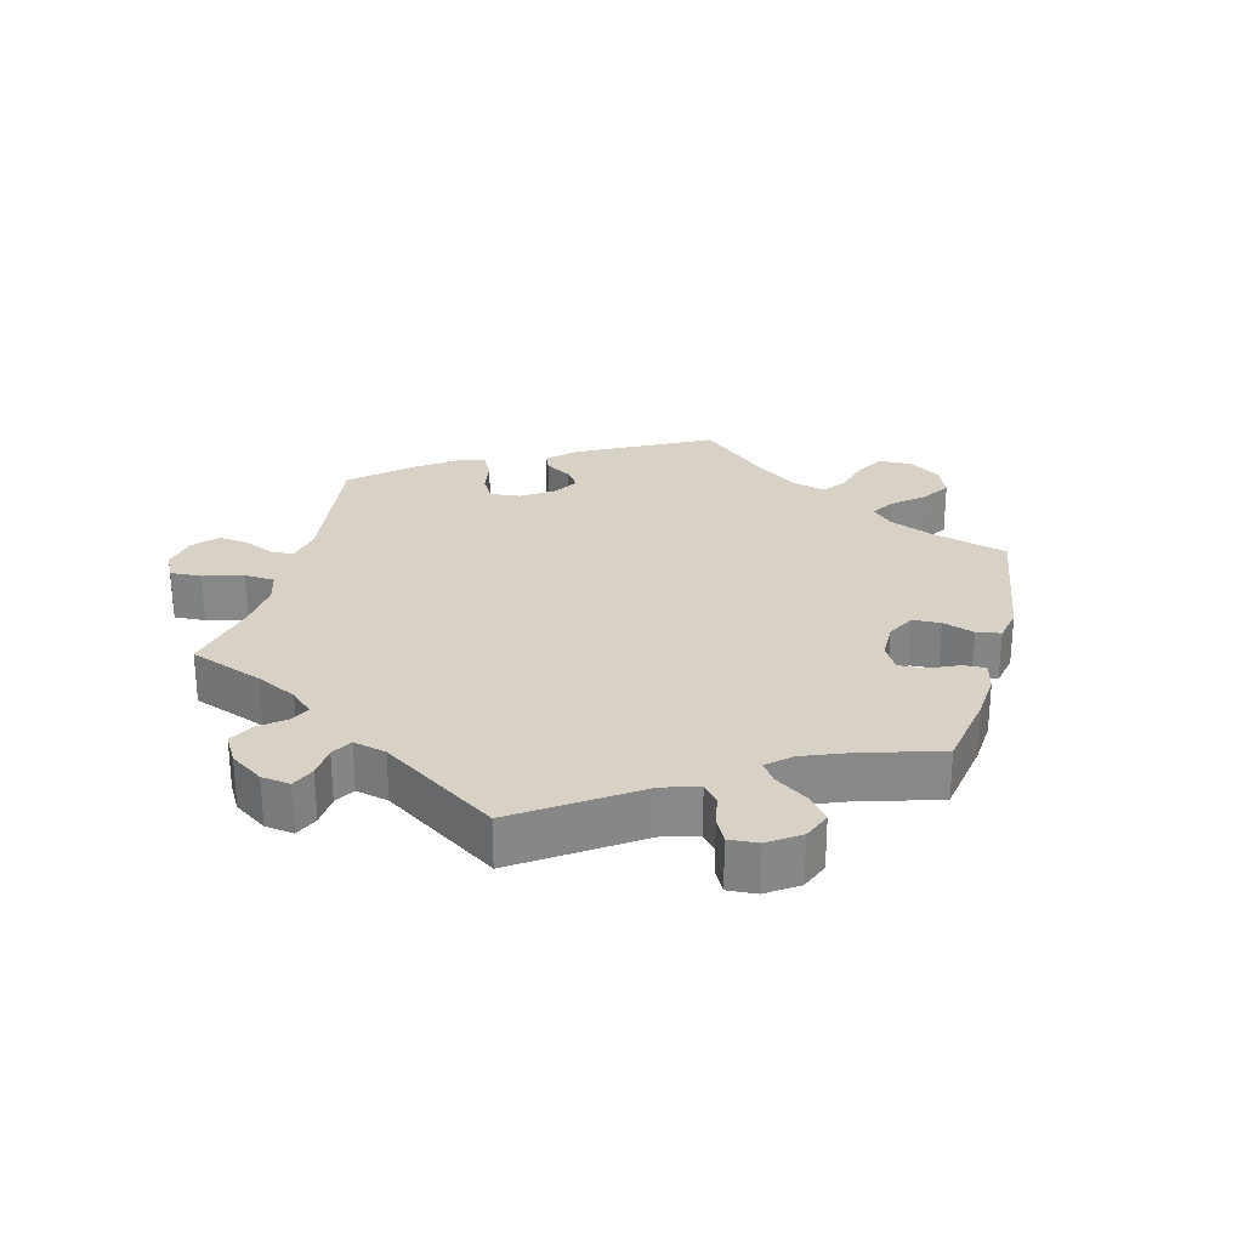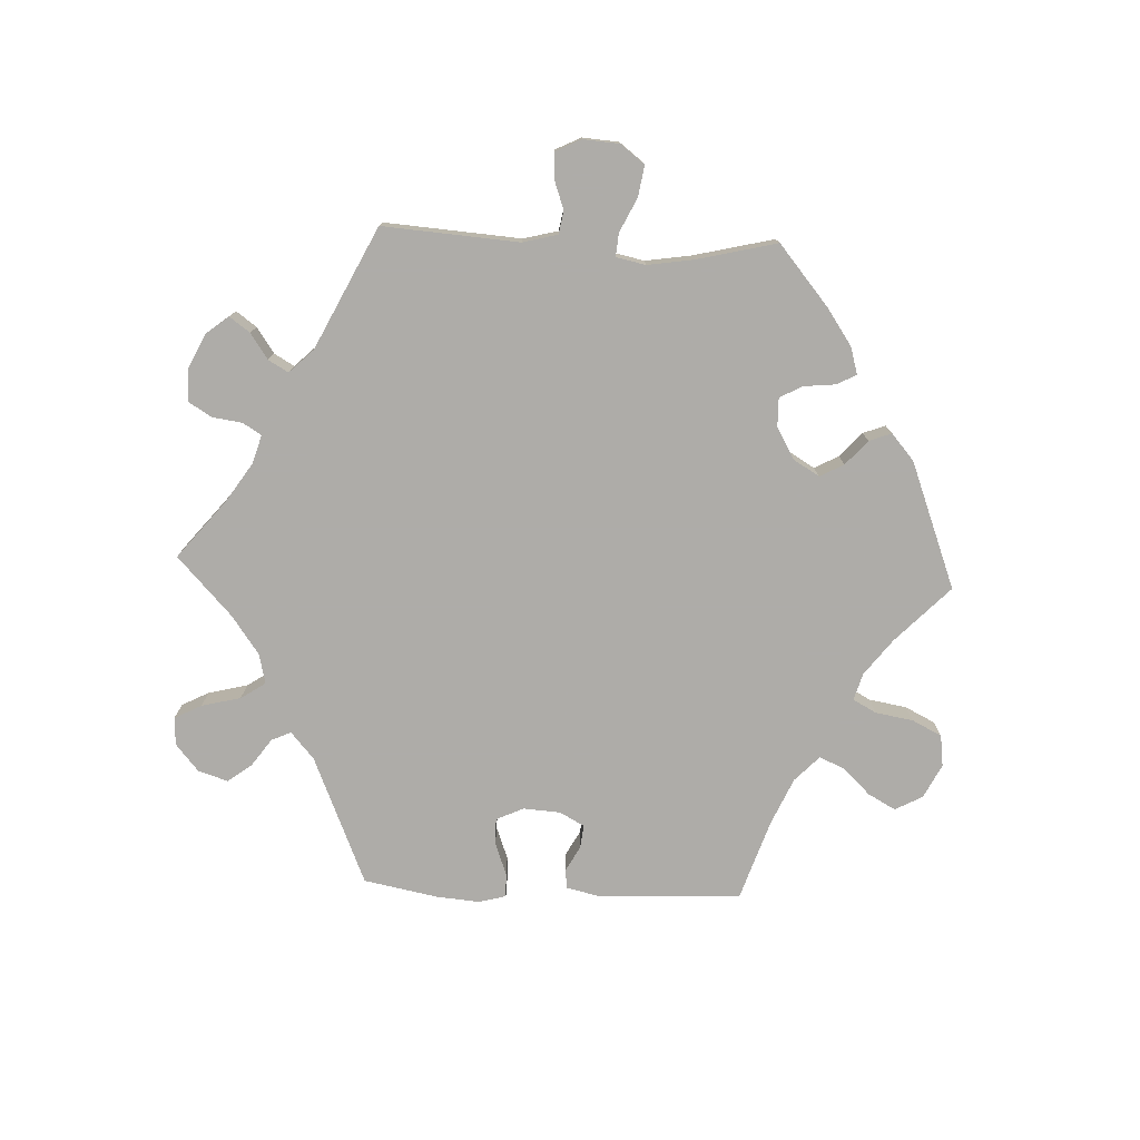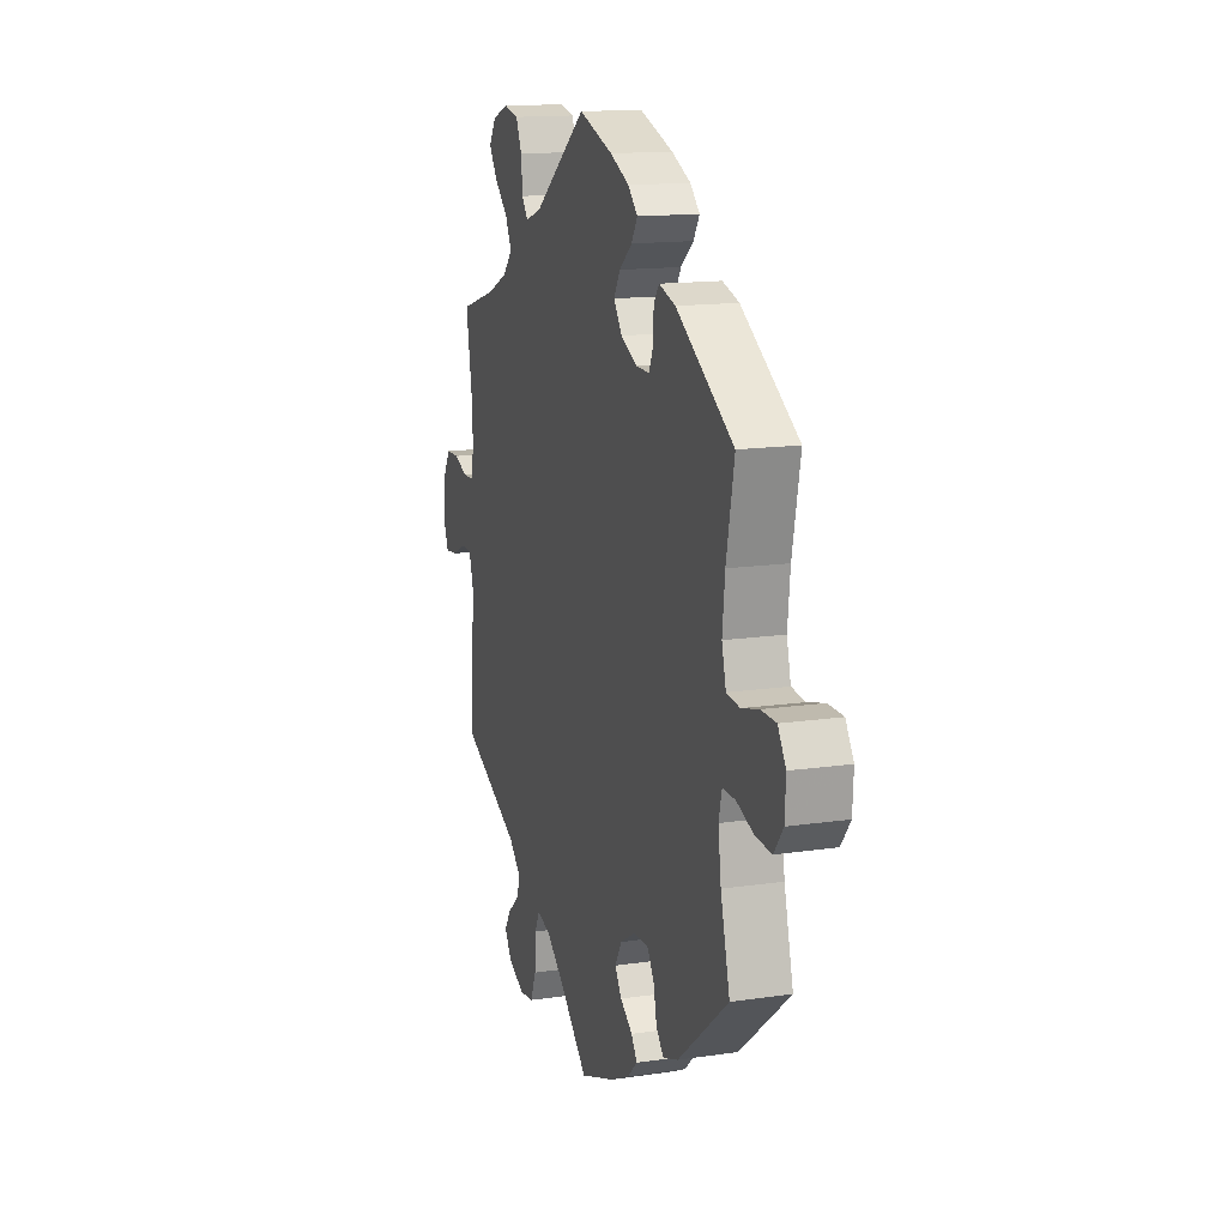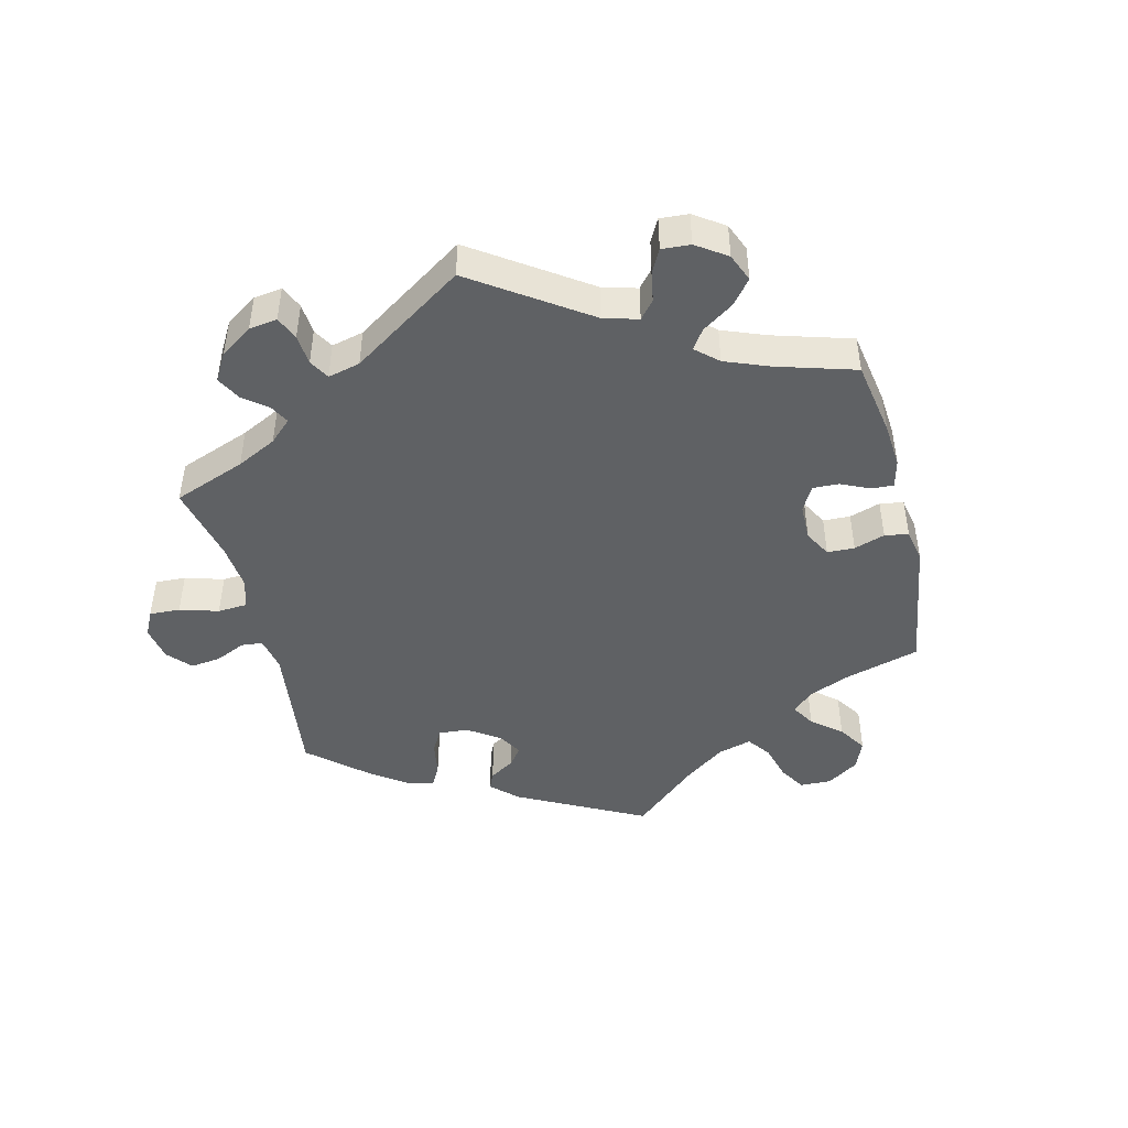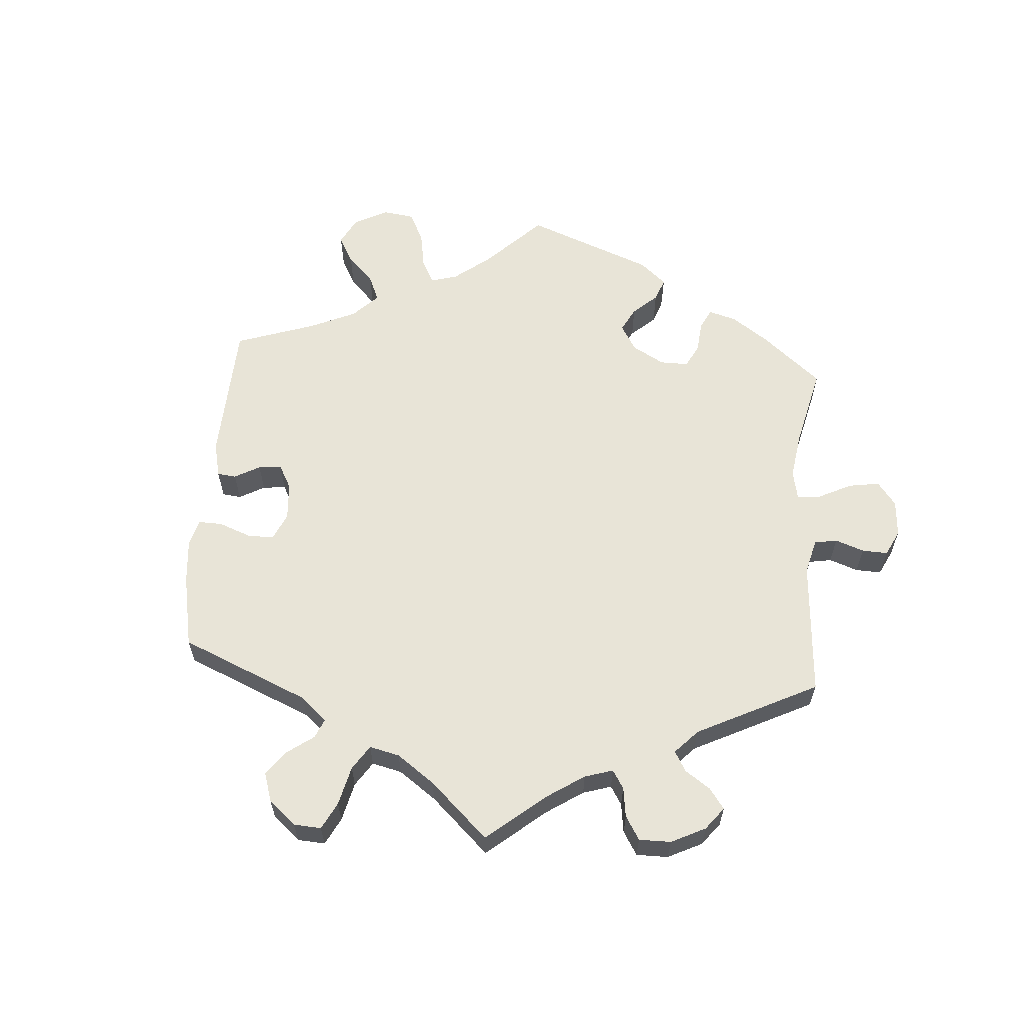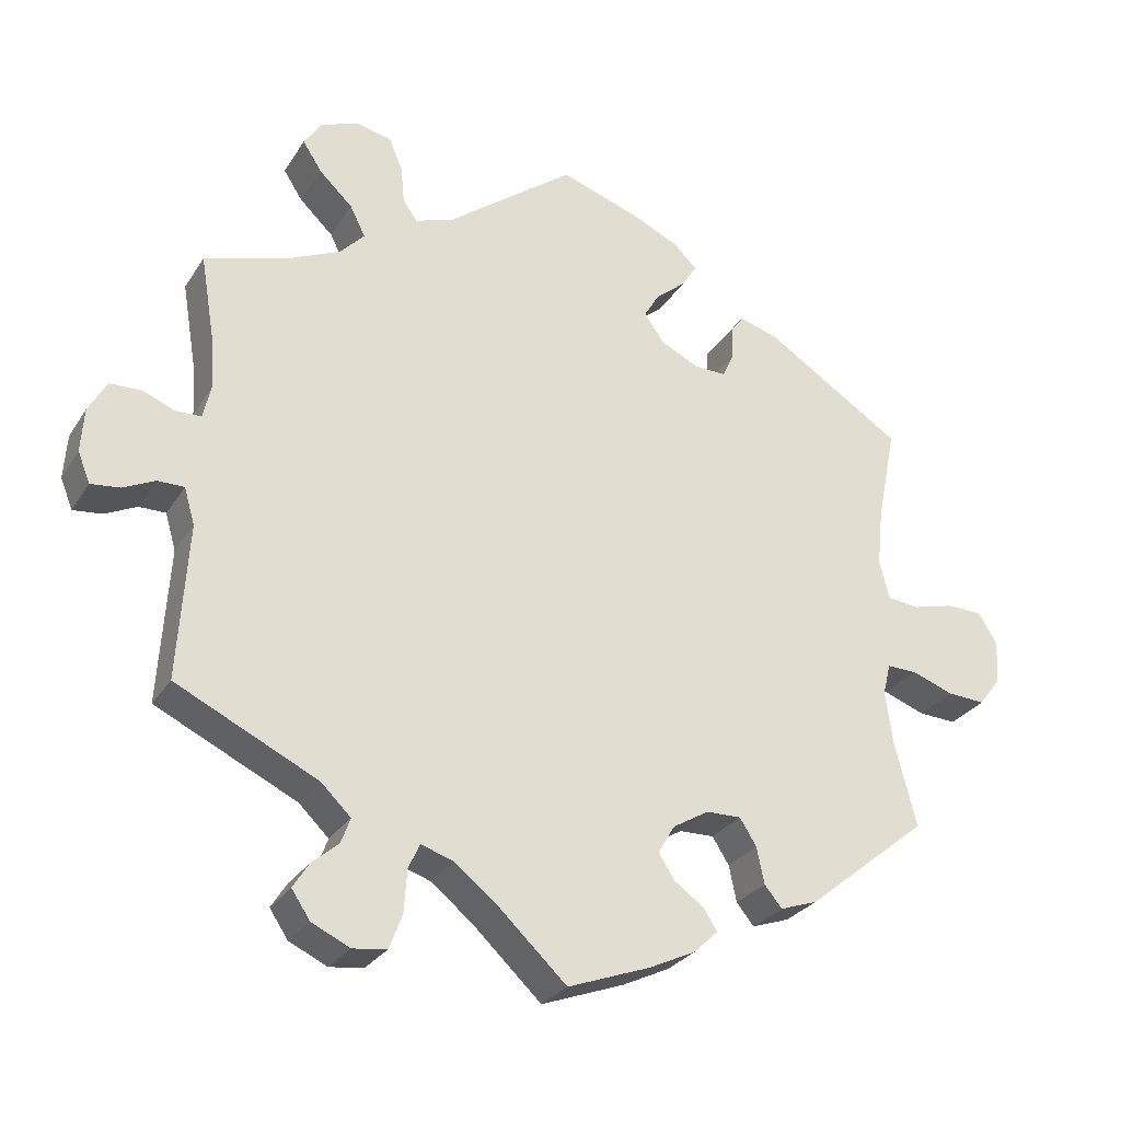
<metadata>
{"format":"obj","ext":"obj","renderer":"f3d","projection":"perspective","resolution":1024,"background":"white","views":[{"elev":27.5,"azim":134.5,"up":"+Y"},{"elev":-77.0,"azim":147.6,"up":"+Y"},{"elev":14.4,"azim":-108.0,"up":"+Z"},{"elev":-46.2,"azim":133.8,"up":"+Y"},{"elev":61.3,"azim":64.4,"up":"+Y"},{"elev":-27.9,"azim":154.1,"up":"+Z"}]}
</metadata>
<code>
v -0.472 0.07 -0.176
v -0.463 0.07 -0.108
v -0.473 0.07 -0.067
v -0.513 0.07 -0.068
v -0.567 0.07 -0.088
v -0.617 0.07 -0.091
v -0.646 0.07 -0.053
v -0.649 0.07 0.004
v -0.624 0.07 0.044
v -0.577 0.07 0.045
v -0.523 0.07 0.031
v -0.481 0.07 0.036
v -0.468 0.07 0.087
v -0.476 0.07 0.163
v -0.501 0.07 0.288
v -0.321 0.07 0.404
v -0.269 0.07 0.42
v -0.252 0.07 0.397
v -0.251 0.07 0.353
v -0.237 0.07 0.321
v -0.195 0.07 0.322
v -0.144 0.07 0.347
v -0.118 0.07 0.384
v -0.138 0.07 0.418
v -0.178 0.07 0.451
v -0.197 0.07 0.482
v -0.167 0.07 0.512
v -0.107 0.07 0.54
v 0 0.07 0.577
v 0.168 0.07 0.45
v 0.218 0.07 0.433
v 0.237 0.07 0.459
v 0.242 0.07 0.509
v 0.26 0.07 0.551
v 0.306 0.07 0.561
v 0.356 0.07 0.543
v 0.379 0.07 0.508
v 0.354 0.07 0.469
v 0.31 0.07 0.427
v 0.29 0.07 0.387
v 0.322 0.07 0.353
v 0.386 0.07 0.324
v 0.501 0.07 0.289
v 0.482 0.07 0.175
v 0.478 0.07 0.108
v 0.488 0.07 0.064
v 0.521 0.07 0.063
v 0.563 0.07 0.08
v 0.605 0.07 0.079
v 0.629 0.07 0.037
v 0.633 0.07 -0.021
v 0.617 0.07 -0.061
v 0.579 0.07 -0.057
v 0.537 0.07 -0.037
v 0.502 0.07 -0.037
v 0.488 0.07 -0.085
v 0.501 0.07 -0.289
v 0.315 0.07 -0.379
v 0.276 0.07 -0.417
v 0.288 0.07 -0.45
v 0.323 0.07 -0.48
v 0.344 0.07 -0.513
v 0.32 0.07 -0.549
v 0.27 0.07 -0.573
v 0.225 0.07 -0.567
v 0.208 0.07 -0.523
v 0.204 0.07 -0.466
v 0.189 0.07 -0.434
v 0.146 0.07 -0.448
v 0.091 0.07 -0.492
v 0 0.07 -0.578
v -0.109 0.07 -0.538
v -0.17 0.07 -0.509
v -0.201 0.07 -0.479
v -0.183 0.07 -0.451
v -0.144 0.07 -0.423
v -0.123 0.07 -0.39
v -0.145 0.07 -0.353
v -0.192 0.07 -0.325
v -0.238 0.07 -0.324
v -0.26 0.07 -0.359
v -0.27 0.07 -0.407
v -0.293 0.07 -0.435
v -0.342 0.07 -0.418
v -0.501 0.07 -0.289
v -0.472 0 -0.176
v -0.463 0 -0.108
v -0.473 0 -0.067
v -0.513 0 -0.068
v -0.567 0 -0.088
v -0.617 0 -0.091
v -0.646 0 -0.053
v -0.649 0 0.004
v -0.624 0 0.044
v -0.577 0 0.045
v -0.523 0 0.031
v -0.481 0 0.036
v -0.468 0 0.087
v -0.476 0 0.163
v -0.501 0 0.288
v -0.321 0 0.404
v -0.269 0 0.42
v -0.252 0 0.397
v -0.251 0 0.353
v -0.237 0 0.321
v -0.195 0 0.322
v -0.144 0 0.347
v -0.118 0 0.384
v -0.138 0 0.418
v -0.178 0 0.451
v -0.197 0 0.482
v -0.167 0 0.512
v -0.107 0 0.54
v 0 0 0.577
v 0.168 0 0.45
v 0.218 0 0.433
v 0.237 0 0.459
v 0.242 0 0.509
v 0.26 0 0.551
v 0.306 0 0.561
v 0.356 0 0.543
v 0.379 0 0.508
v 0.354 0 0.469
v 0.31 0 0.427
v 0.29 0 0.387
v 0.322 0 0.353
v 0.386 0 0.324
v 0.501 0 0.289
v 0.482 0 0.175
v 0.478 0 0.108
v 0.488 0 0.064
v 0.521 0 0.063
v 0.563 0 0.08
v 0.605 0 0.079
v 0.629 0 0.037
v 0.633 0 -0.021
v 0.617 0 -0.061
v 0.579 0 -0.057
v 0.537 0 -0.037
v 0.502 0 -0.037
v 0.488 0 -0.085
v 0.501 0 -0.289
v 0.315 0 -0.379
v 0.276 0 -0.417
v 0.288 0 -0.45
v 0.323 0 -0.48
v 0.344 0 -0.513
v 0.32 0 -0.549
v 0.27 0 -0.573
v 0.225 0 -0.567
v 0.208 0 -0.523
v 0.204 0 -0.466
v 0.189 0 -0.434
v 0.146 0 -0.448
v 0.091 0 -0.492
v 0 0 -0.578
v -0.109 0 -0.538
v -0.17 0 -0.509
v -0.201 0 -0.479
v -0.183 0 -0.451
v -0.144 0 -0.423
v -0.123 0 -0.39
v -0.145 0 -0.353
v -0.192 0 -0.325
v -0.238 0 -0.324
v -0.26 0 -0.359
v -0.27 0 -0.407
v -0.293 0 -0.435
v -0.342 0 -0.418
v -0.501 0 -0.289
f 84 85 1
f 81 82 83 84
f 80 81 84 1
f 79 80 1 2
f 78 79 2 3
f 73 74 75 76
f 73 76 77
f 70 71 72 73
f 69 70 73 77
f 68 69 77 78
f 64 65 66 67
f 64 67 68
f 63 64 68
f 60 61 62 63
f 59 60 63 68
f 58 59 68 78
f 56 57 58 78
f 51 52 53 54
f 51 54 55
f 50 51 55
f 47 48 49 50
f 46 47 50 55
f 45 46 55 56
f 42 43 44
f 41 42 44 45
f 40 41 45 56
f 36 37 38 39
f 36 39 40
f 35 36 40
f 32 33 34 35
f 32 35 40
f 31 32 40 56
f 27 28 29 30
f 24 25 26 27
f 23 24 27 30
f 22 23 30 31
f 16 17 18 19
f 14 15 16 19
f 13 14 19 20
f 12 13 20 21
f 8 9 10 11
f 8 11 12
f 7 8 12
f 4 5 6 7
f 3 4 7 12
f 22 31 56 78
f 21 22 78
f 3 12 21 78
f 86 170 169
f 169 168 167 166
f 86 169 166 165
f 87 86 165 164
f 88 87 164 163
f 161 160 159 158
f 162 161 158
f 158 157 156 155
f 162 158 155 154
f 163 162 154 153
f 152 151 150 149
f 153 152 149
f 153 149 148
f 148 147 146 145
f 153 148 145 144
f 163 153 144 143
f 163 143 142 141
f 139 138 137 136
f 140 139 136
f 140 136 135
f 135 134 133 132
f 140 135 132 131
f 141 140 131 130
f 129 128 127
f 130 129 127 126
f 141 130 126 125
f 124 123 122 121
f 125 124 121
f 125 121 120
f 120 119 118 117
f 125 120 117
f 141 125 117 116
f 115 114 113 112
f 112 111 110 109
f 115 112 109 108
f 116 115 108 107
f 104 103 102 101
f 104 101 100 99
f 105 104 99 98
f 106 105 98 97
f 96 95 94 93
f 97 96 93
f 97 93 92
f 92 91 90 89
f 97 92 89 88
f 163 141 116 107
f 163 107 106
f 163 106 97 88
f 1 86 87 2
f 2 87 88 3
f 3 88 89 4
f 4 89 90 5
f 5 90 91 6
f 6 91 92 7
f 7 92 93 8
f 8 93 94 9
f 9 94 95 10
f 10 95 96 11
f 11 96 97 12
f 12 97 98 13
f 13 98 99 14
f 14 99 100 15
f 15 100 101 16
f 16 101 102 17
f 17 102 103 18
f 18 103 104 19
f 19 104 105 20
f 20 105 106 21
f 21 106 107 22
f 22 107 108 23
f 23 108 109 24
f 24 109 110 25
f 25 110 111 26
f 26 111 112 27
f 27 112 113 28
f 28 113 114 29
f 29 114 115 30
f 30 115 116 31
f 31 116 117 32
f 32 117 118 33
f 33 118 119 34
f 34 119 120 35
f 35 120 121 36
f 36 121 122 37
f 37 122 123 38
f 38 123 124 39
f 39 124 125 40
f 40 125 126 41
f 41 126 127 42
f 42 127 128 43
f 43 128 129 44
f 44 129 130 45
f 45 130 131 46
f 46 131 132 47
f 47 132 133 48
f 48 133 134 49
f 49 134 135 50
f 50 135 136 51
f 51 136 137 52
f 52 137 138 53
f 53 138 139 54
f 54 139 140 55
f 55 140 141 56
f 56 141 142 57
f 57 142 143 58
f 58 143 144 59
f 59 144 145 60
f 60 145 146 61
f 61 146 147 62
f 62 147 148 63
f 63 148 149 64
f 64 149 150 65
f 65 150 151 66
f 66 151 152 67
f 67 152 153 68
f 68 153 154 69
f 69 154 155 70
f 70 155 156 71
f 71 156 157 72
f 72 157 158 73
f 73 158 159 74
f 74 159 160 75
f 75 160 161 76
f 76 161 162 77
f 77 162 163 78
f 78 163 164 79
f 79 164 165 80
f 80 165 166 81
f 81 166 167 82
f 82 167 168 83
f 83 168 169 84
f 84 169 170 85
f 85 170 86 1

</code>
